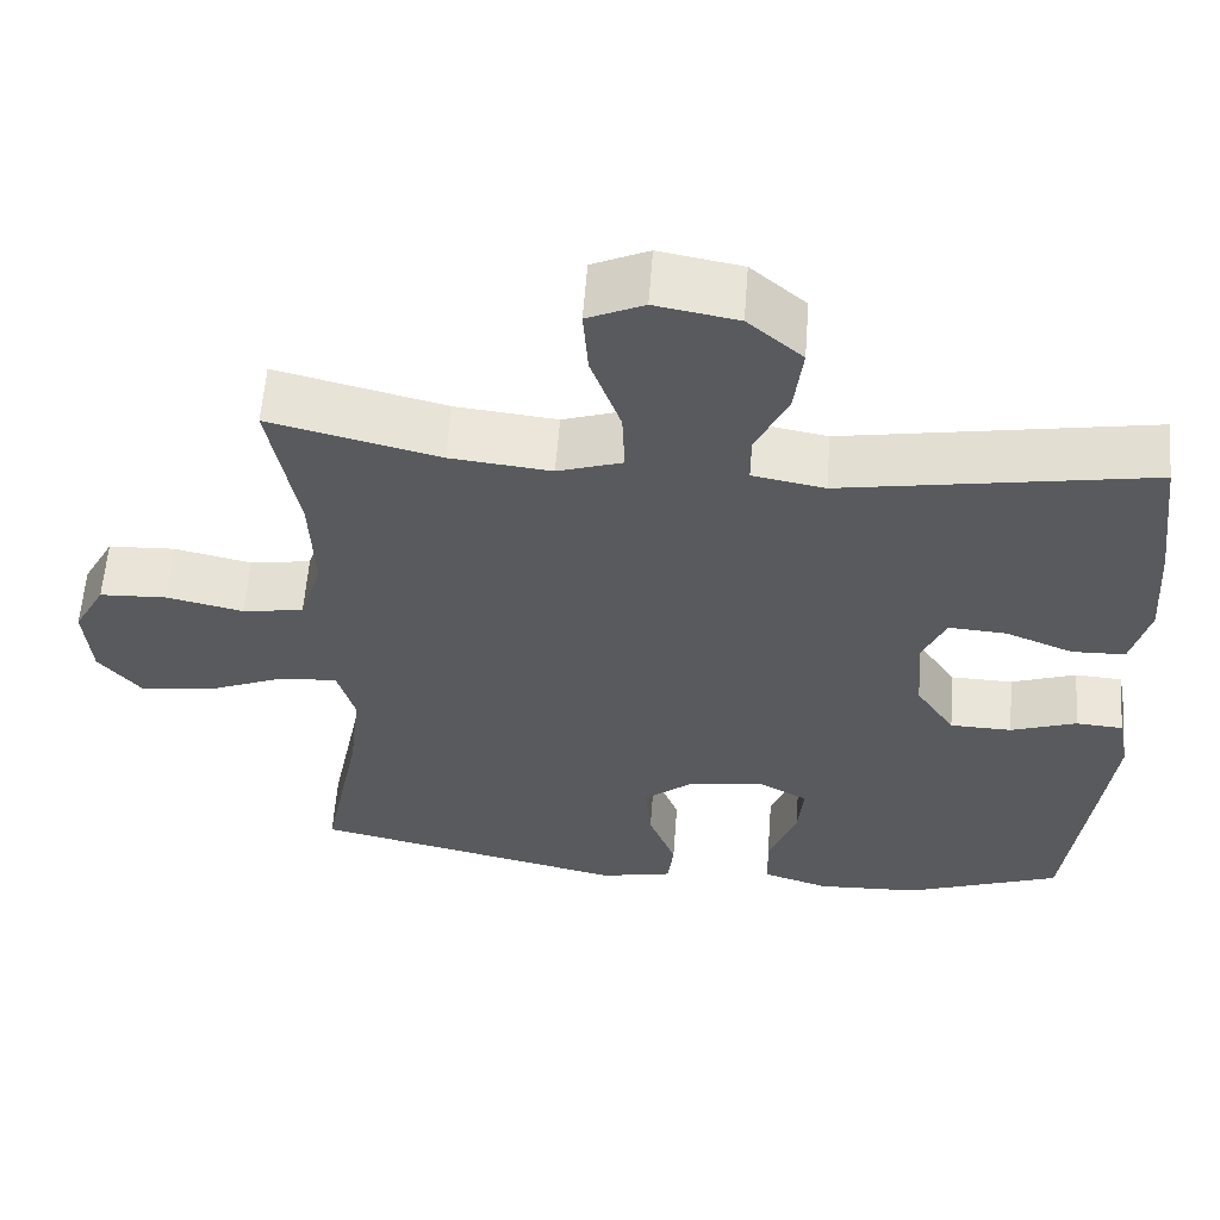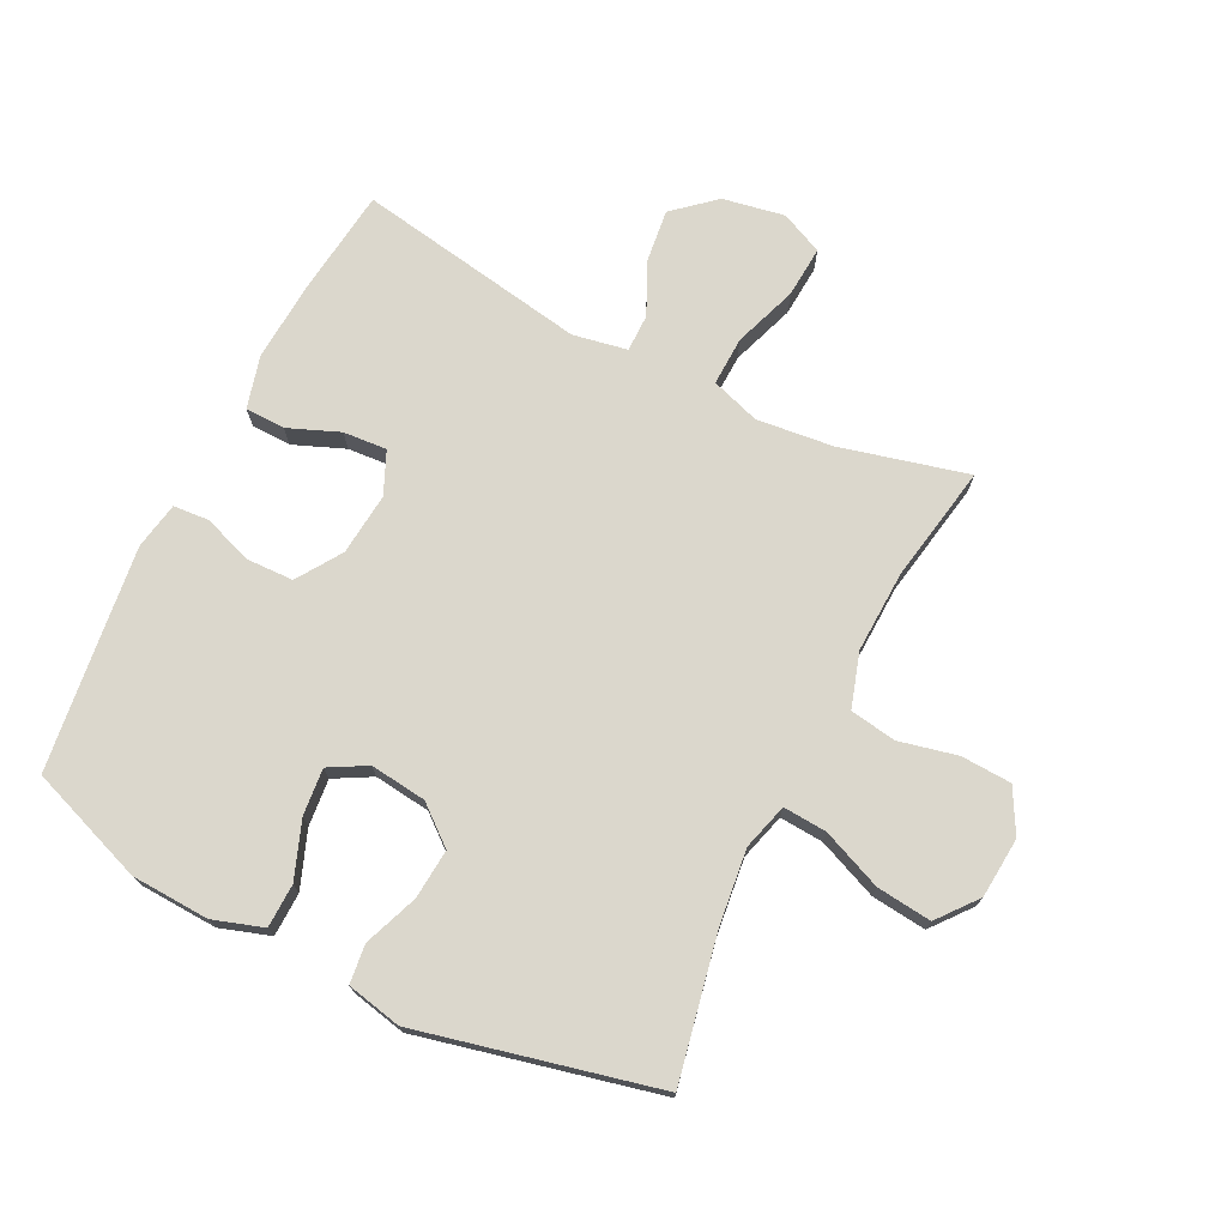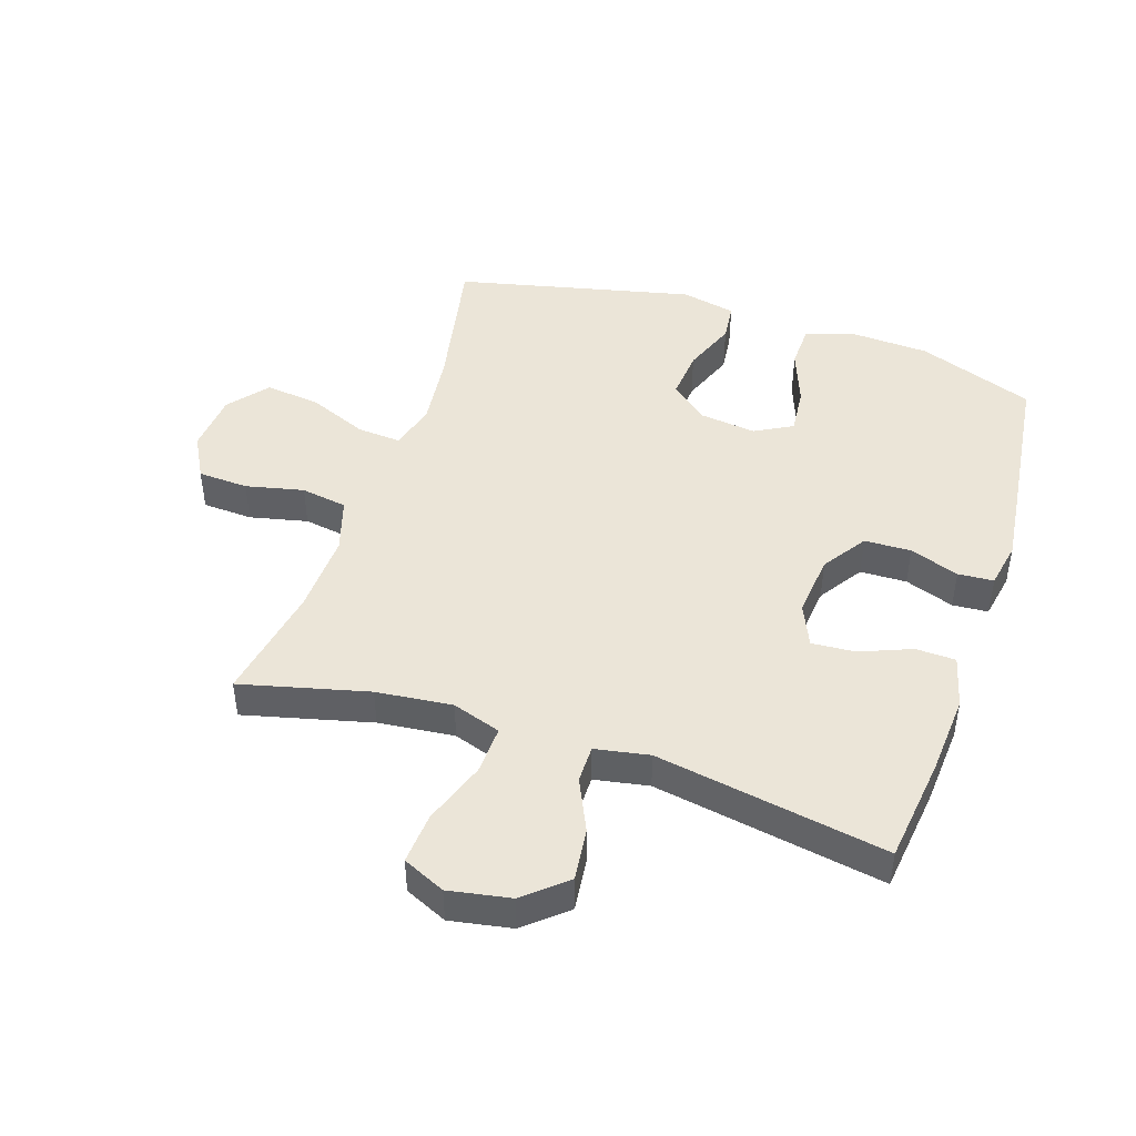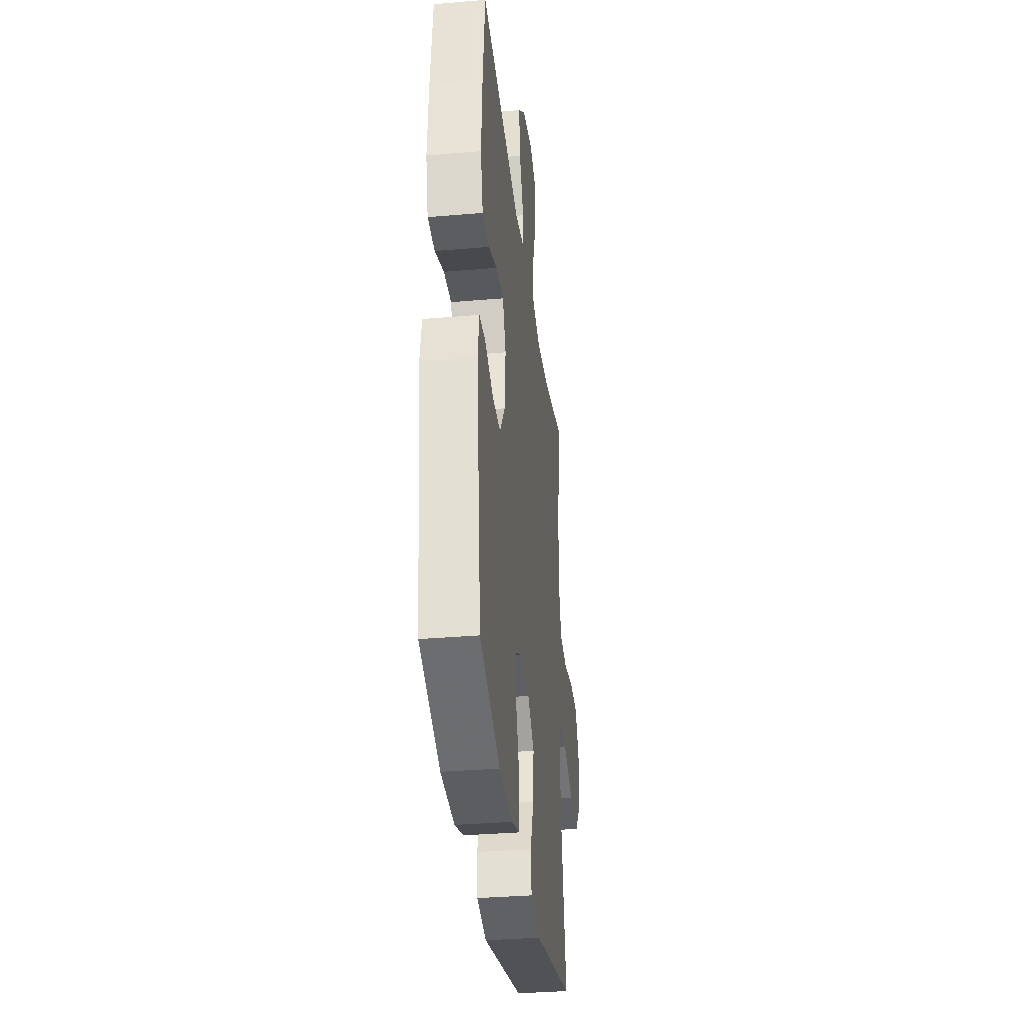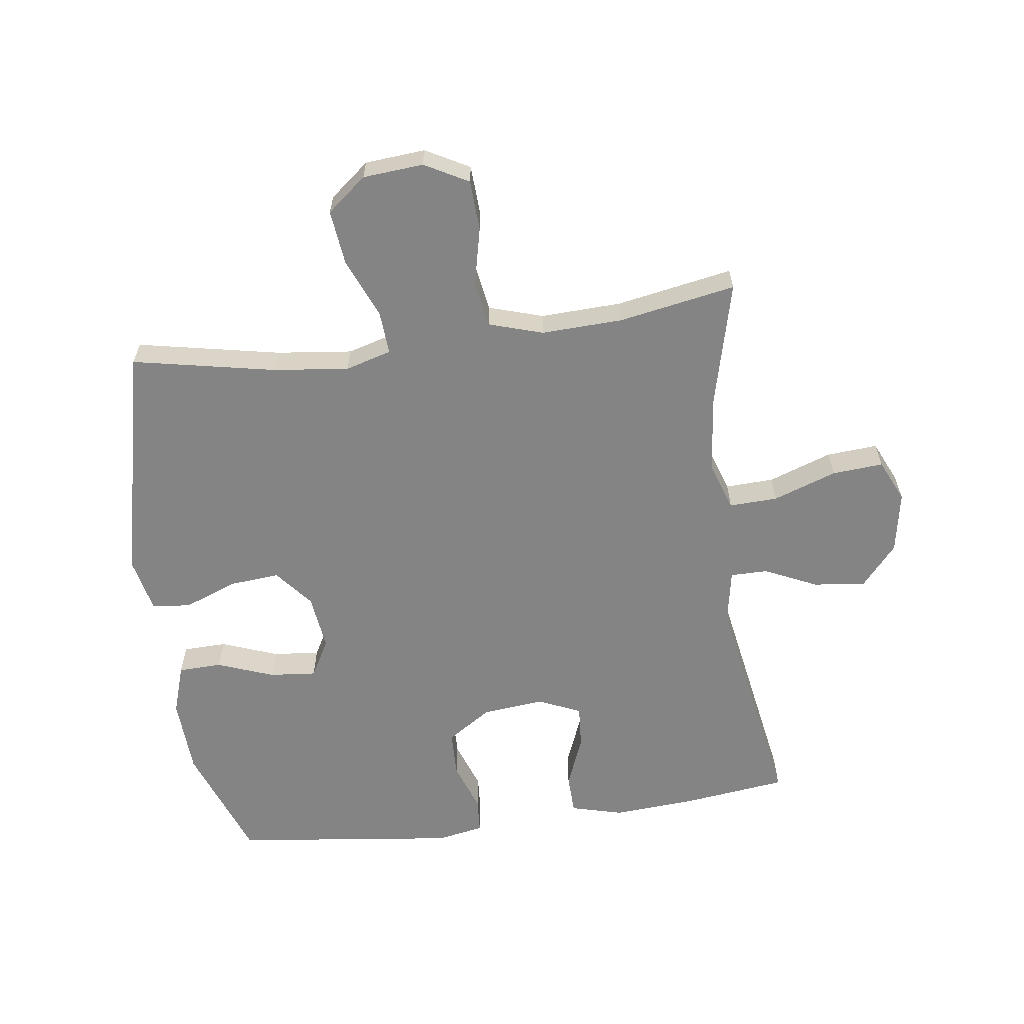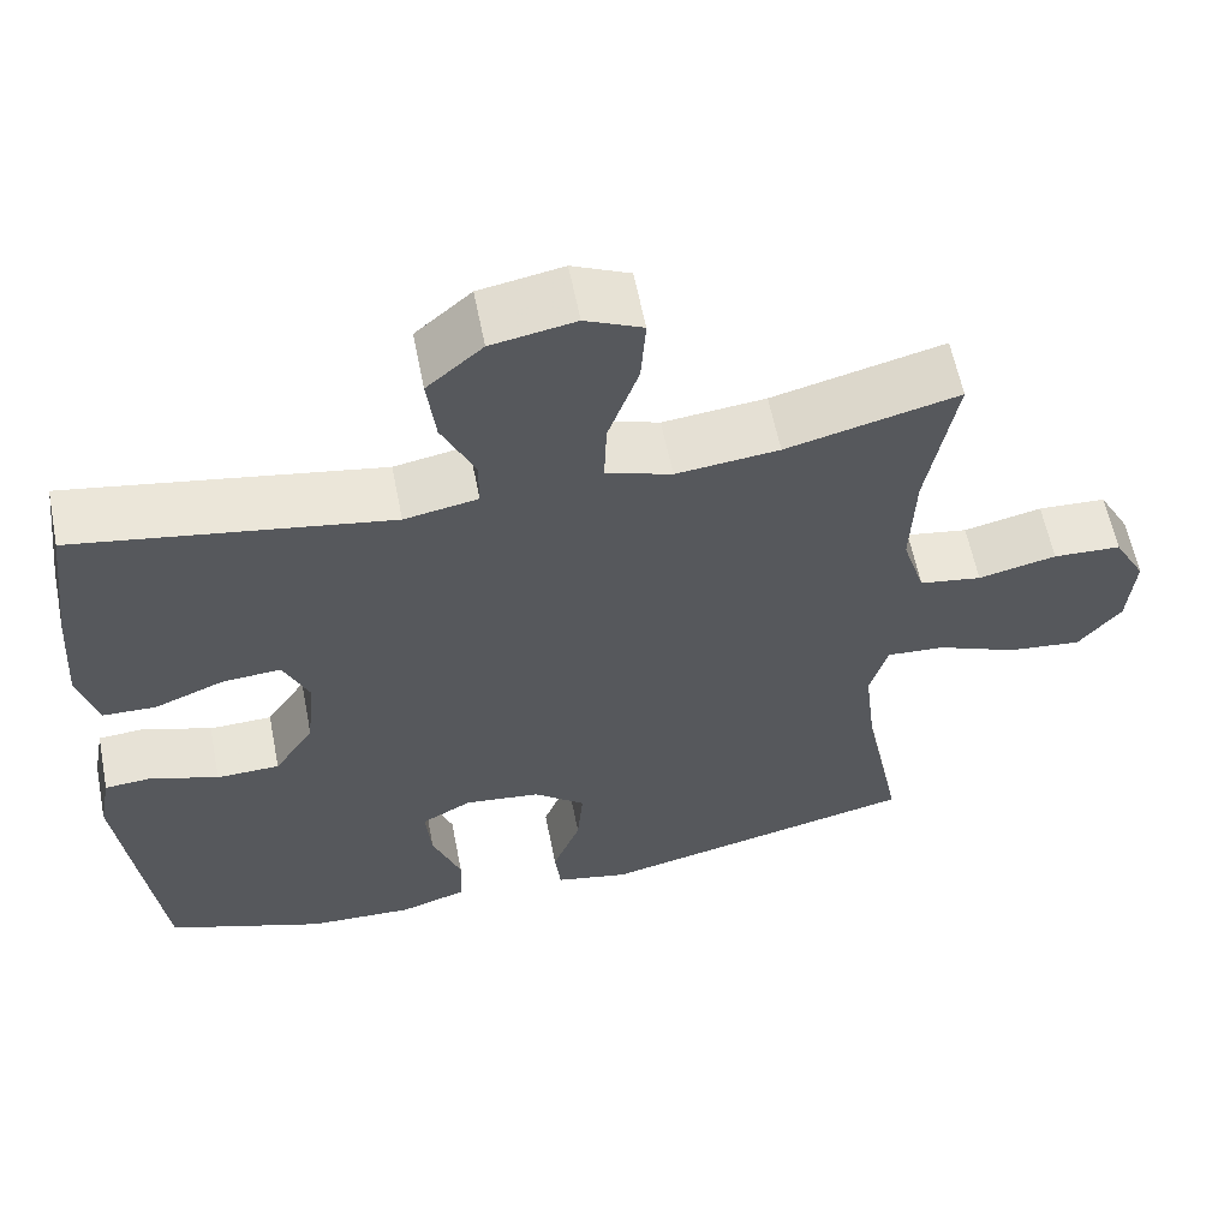
<metadata>
{"format":"obj","ext":"obj","renderer":"f3d","projection":"perspective","resolution":1024,"background":"white","views":[{"elev":59.1,"azim":4.3,"up":"+Z"},{"elev":73.2,"azim":-153.6,"up":"+Y"},{"elev":45.6,"azim":18.3,"up":"+Y"},{"elev":-34.1,"azim":96.6,"up":"+Z"},{"elev":-61.4,"azim":-82.3,"up":"+Y"},{"elev":60.1,"azim":168.8,"up":"+Z"}]}
</metadata>
<code>
v -0.5 0.07 0.5
v -0.296 0.07 0.449
v -0.174 0.07 0.436
v -0.096 0.07 0.462
v -0.099 0.07 0.54
v -0.135 0.07 0.642
v -0.141 0.07 0.724
v -0.073 0.07 0.755
v 0.026 0.07 0.737
v 0.092 0.07 0.68
v 0.082 0.07 0.596
v 0.043 0.07 0.512
v 0.043 0.07 0.452
v 0.13 0.07 0.436
v 0.5 0.07 0.5
v 0.521 0.07 0.33
v 0.53 0.07 0.2
v 0.508 0.07 0.116
v 0.444 0.07 0.114
v 0.362 0.07 0.147
v 0.292 0.07 0.152
v 0.262 0.07 0.084
v 0.272 0.07 -0.016
v 0.319 0.07 -0.087
v 0.394 0.07 -0.089
v 0.473 0.07 -0.061
v 0.53 0.07 -0.065
v 0.544 0.07 -0.14
v 0.53 0.07 -0.257
v 0.5 0.07 -0.5
v 0.313 0.07 -0.569
v 0.188 0.07 -0.575
v 0.108 0.07 -0.549
v 0.106 0.07 -0.479
v 0.14 0.07 -0.388
v 0.147 0.07 -0.313
v 0.087 0.07 -0.28
v -0.003 0.07 -0.291
v -0.064 0.07 -0.341
v -0.057 0.07 -0.421
v -0.024 0.07 -0.507
v -0.031 0.07 -0.569
v -0.119 0.07 -0.588
v -0.5 0.07 -0.5
v -0.454 0.07 -0.27
v -0.44 0.07 -0.149
v -0.461 0.07 -0.075
v -0.531 0.07 -0.08
v -0.627 0.07 -0.12
v -0.715 0.07 -0.13
v -0.766 0.07 -0.067
v -0.774 0.07 0.03
v -0.736 0.07 0.1
v -0.655 0.07 0.104
v -0.562 0.07 0.083
v -0.488 0.07 0.095
v -0.461 0.07 0.182
v -0.466 0.07 0.312
v -0.5 0 0.5
v -0.296 0 0.449
v -0.174 0 0.436
v -0.096 0 0.462
v -0.099 0 0.54
v -0.135 0 0.642
v -0.141 0 0.724
v -0.073 0 0.755
v 0.026 0 0.737
v 0.092 0 0.68
v 0.082 0 0.596
v 0.043 0 0.512
v 0.043 0 0.452
v 0.13 0 0.436
v 0.5 0 0.5
v 0.521 0 0.33
v 0.53 0 0.2
v 0.508 0 0.116
v 0.444 0 0.114
v 0.362 0 0.147
v 0.292 0 0.152
v 0.262 0 0.084
v 0.272 0 -0.016
v 0.319 0 -0.087
v 0.394 0 -0.089
v 0.473 0 -0.061
v 0.53 0 -0.065
v 0.544 0 -0.14
v 0.53 0 -0.257
v 0.5 0 -0.5
v 0.313 0 -0.569
v 0.188 0 -0.575
v 0.108 0 -0.549
v 0.106 0 -0.479
v 0.14 0 -0.388
v 0.147 0 -0.313
v 0.087 0 -0.28
v -0.003 0 -0.291
v -0.064 0 -0.341
v -0.057 0 -0.421
v -0.024 0 -0.507
v -0.031 0 -0.569
v -0.119 0 -0.588
v -0.5 0 -0.5
v -0.454 0 -0.27
v -0.44 0 -0.149
v -0.461 0 -0.075
v -0.531 0 -0.08
v -0.627 0 -0.12
v -0.715 0 -0.13
v -0.766 0 -0.067
v -0.774 0 0.03
v -0.736 0 0.1
v -0.655 0 0.104
v -0.562 0 0.083
v -0.488 0 0.095
v -0.461 0 0.182
v -0.466 0 0.312
f 53 54 55
f 52 53 55
f 51 52 55
f 50 51 55
f 49 50 55
f 48 49 55
f 47 48 55 56
f 46 47 56 57
f 43 44 45
f 42 43 45
f 41 42 45
f 40 41 45
f 39 40 45 46
f 46 57 58
f 39 46 58
f 38 39 58
f 33 34 35
f 32 33 35
f 31 32 35
f 30 31 35
f 29 30 35
f 28 29 35
f 27 28 35
f 26 27 35
f 25 26 35
f 24 25 35 36
f 23 24 36 37
f 18 19 20
f 17 18 20
f 16 17 20
f 15 16 20
f 14 15 20
f 13 14 20 21
f 10 11 12
f 9 10 12
f 8 9 12
f 7 8 12
f 6 7 12
f 5 6 12
f 4 5 12 13
f 13 21 22
f 4 13 22
f 3 4 22
f 58 1 2
f 37 38 58
f 23 37 58
f 22 23 58
f 3 22 58
f 2 3 58
f 113 112 111
f 113 111 110
f 113 110 109
f 113 109 108
f 113 108 107
f 113 107 106
f 114 113 106 105
f 115 114 105 104
f 103 102 101
f 103 101 100
f 103 100 99
f 103 99 98
f 104 103 98 97
f 116 115 104
f 116 104 97
f 116 97 96
f 93 92 91
f 93 91 90
f 93 90 89
f 93 89 88
f 93 88 87
f 93 87 86
f 93 86 85
f 93 85 84
f 93 84 83
f 94 93 83 82
f 95 94 82 81
f 78 77 76
f 78 76 75
f 78 75 74
f 78 74 73
f 78 73 72
f 79 78 72 71
f 70 69 68
f 70 68 67
f 70 67 66
f 70 66 65
f 70 65 64
f 70 64 63
f 71 70 63 62
f 80 79 71
f 80 71 62
f 80 62 61
f 60 59 116
f 116 96 95
f 116 95 81
f 116 81 80
f 116 80 61
f 116 61 60
f 1 59 60 2
f 2 60 61 3
f 3 61 62 4
f 4 62 63 5
f 5 63 64 6
f 6 64 65 7
f 7 65 66 8
f 8 66 67 9
f 9 67 68 10
f 10 68 69 11
f 11 69 70 12
f 12 70 71 13
f 13 71 72 14
f 14 72 73 15
f 15 73 74 16
f 16 74 75 17
f 17 75 76 18
f 18 76 77 19
f 19 77 78 20
f 20 78 79 21
f 21 79 80 22
f 22 80 81 23
f 23 81 82 24
f 24 82 83 25
f 25 83 84 26
f 26 84 85 27
f 27 85 86 28
f 28 86 87 29
f 29 87 88 30
f 30 88 89 31
f 31 89 90 32
f 32 90 91 33
f 33 91 92 34
f 34 92 93 35
f 35 93 94 36
f 36 94 95 37
f 37 95 96 38
f 38 96 97 39
f 39 97 98 40
f 40 98 99 41
f 41 99 100 42
f 42 100 101 43
f 43 101 102 44
f 44 102 103 45
f 45 103 104 46
f 46 104 105 47
f 47 105 106 48
f 48 106 107 49
f 49 107 108 50
f 50 108 109 51
f 51 109 110 52
f 52 110 111 53
f 53 111 112 54
f 54 112 113 55
f 55 113 114 56
f 56 114 115 57
f 57 115 116 58
f 58 116 59 1

</code>
